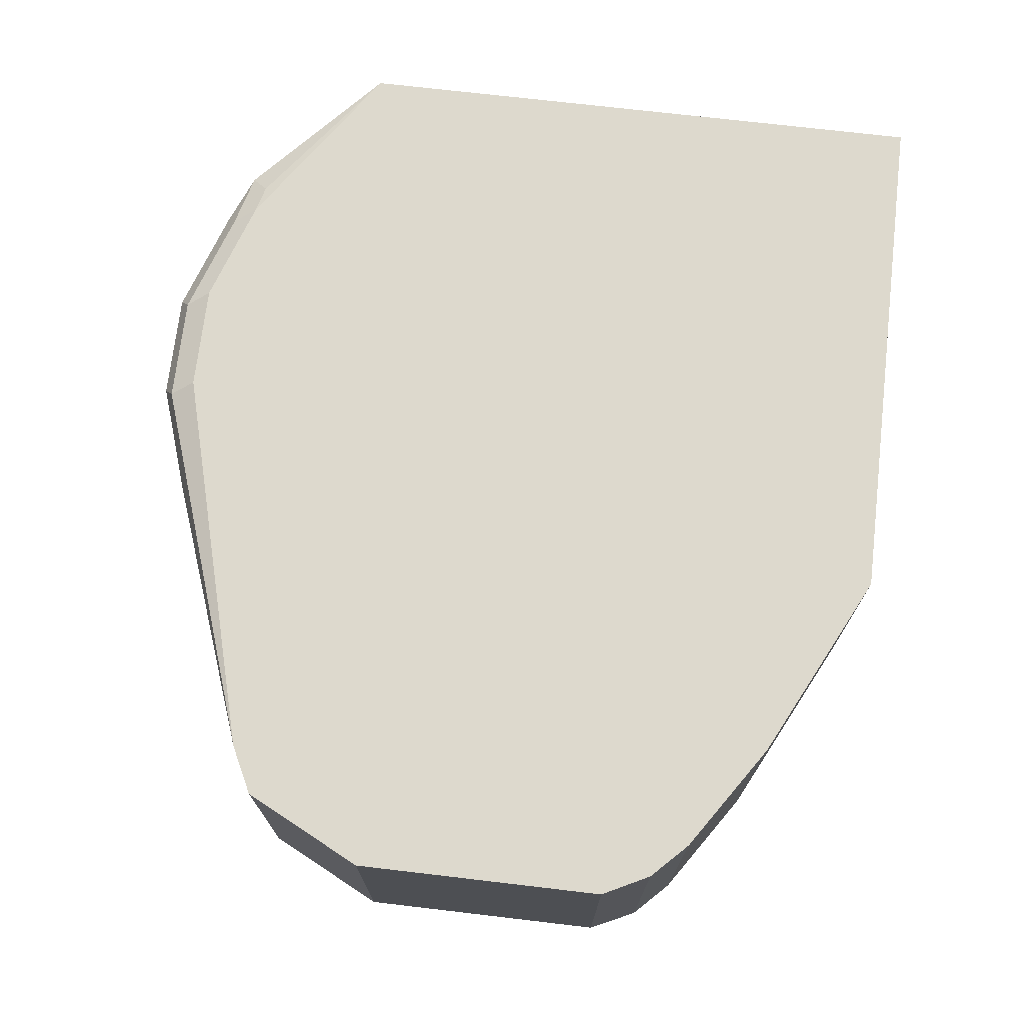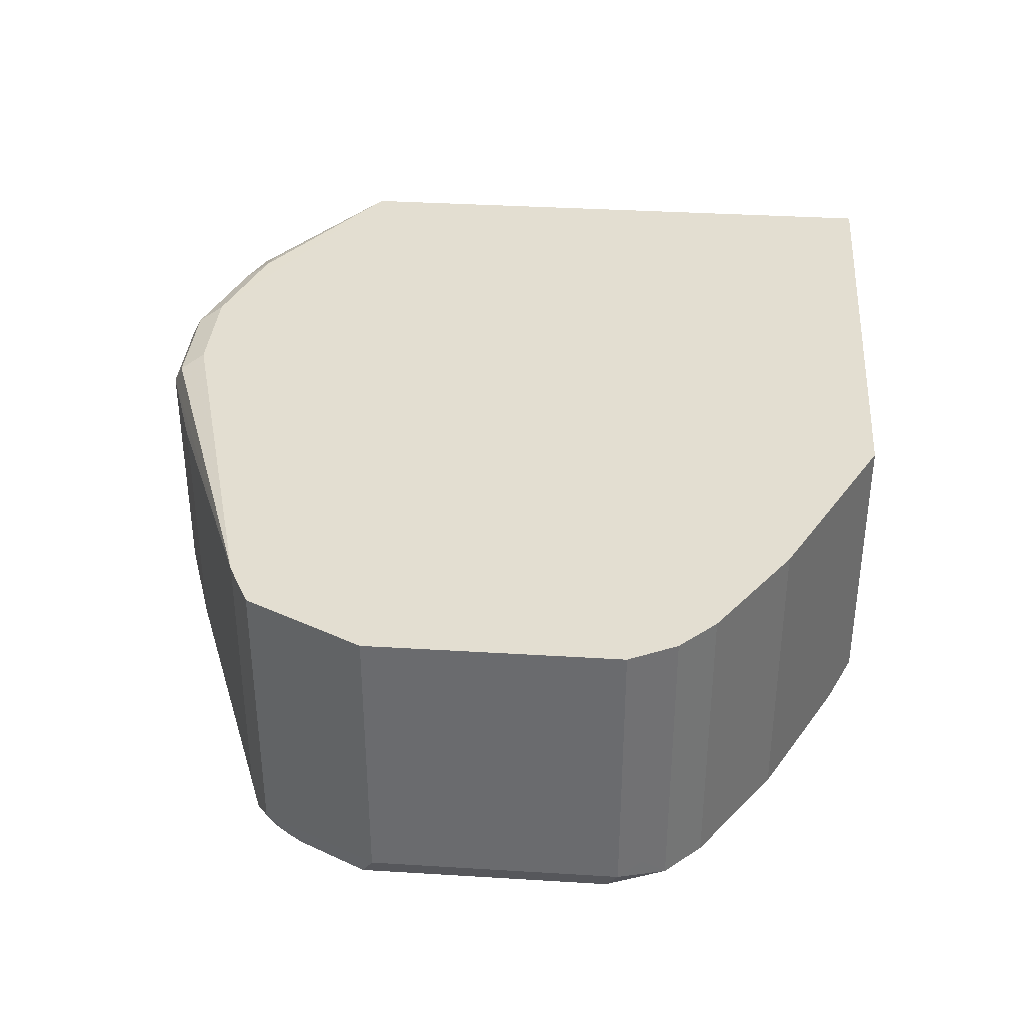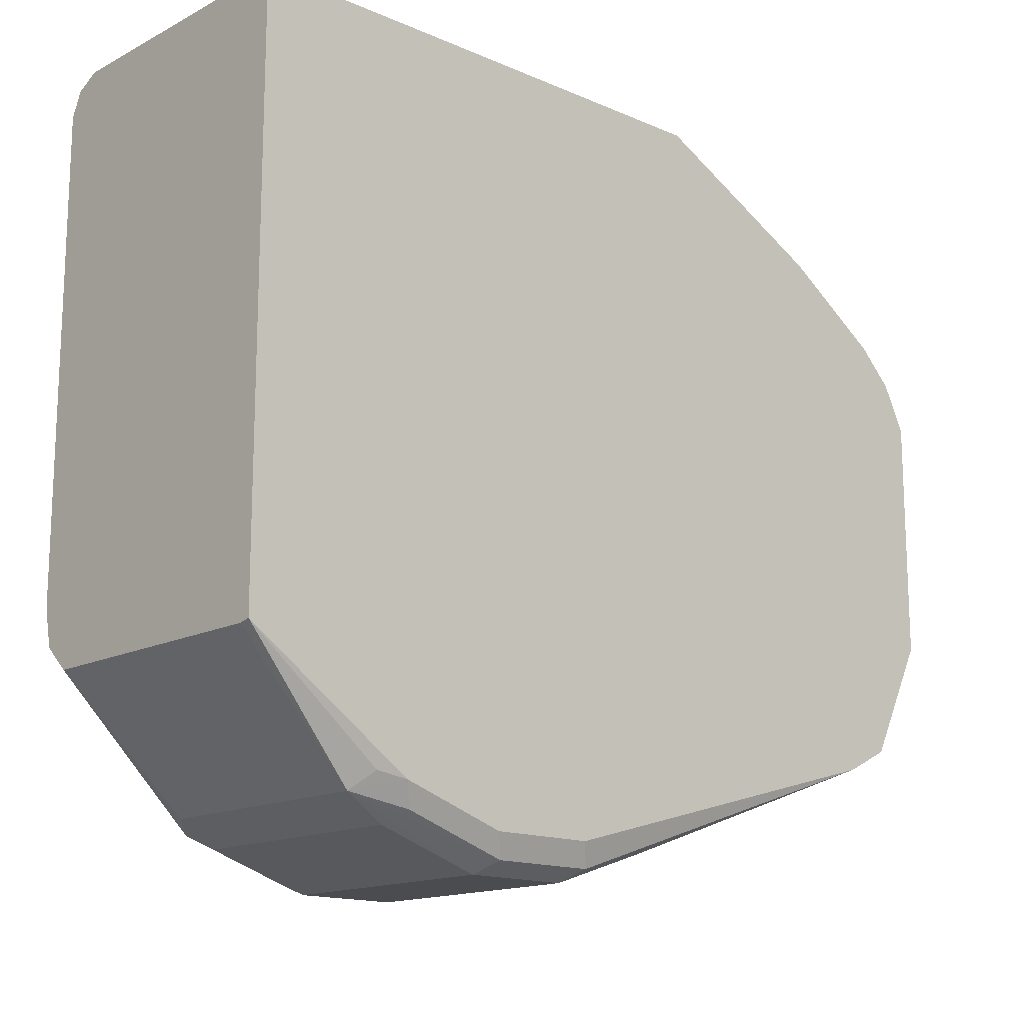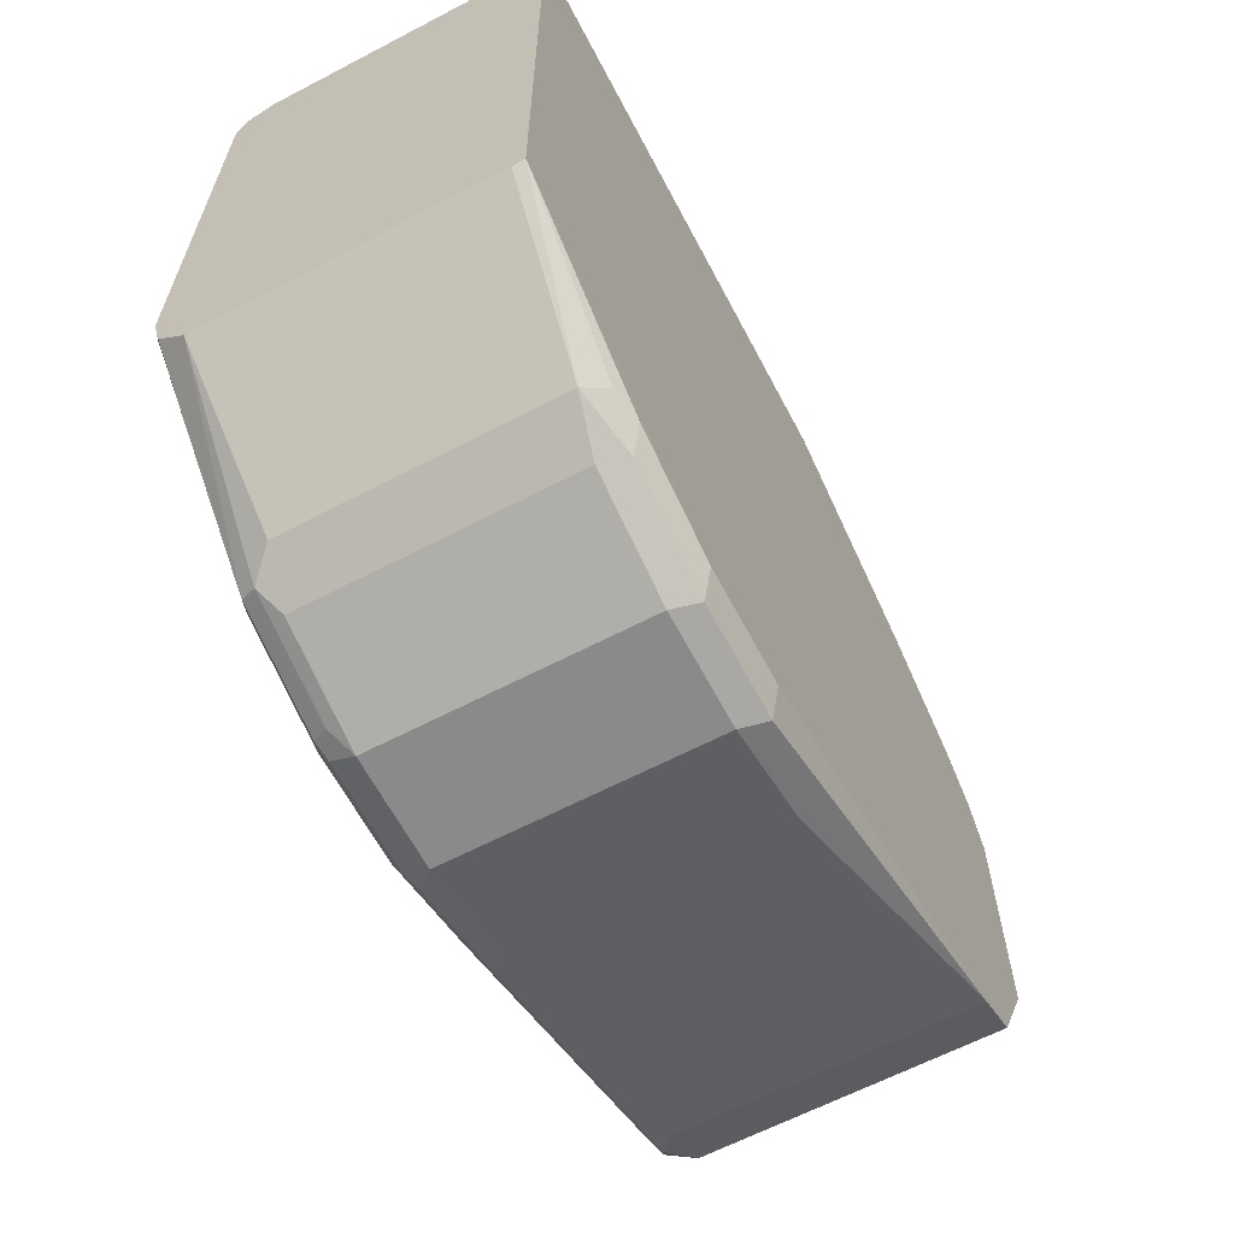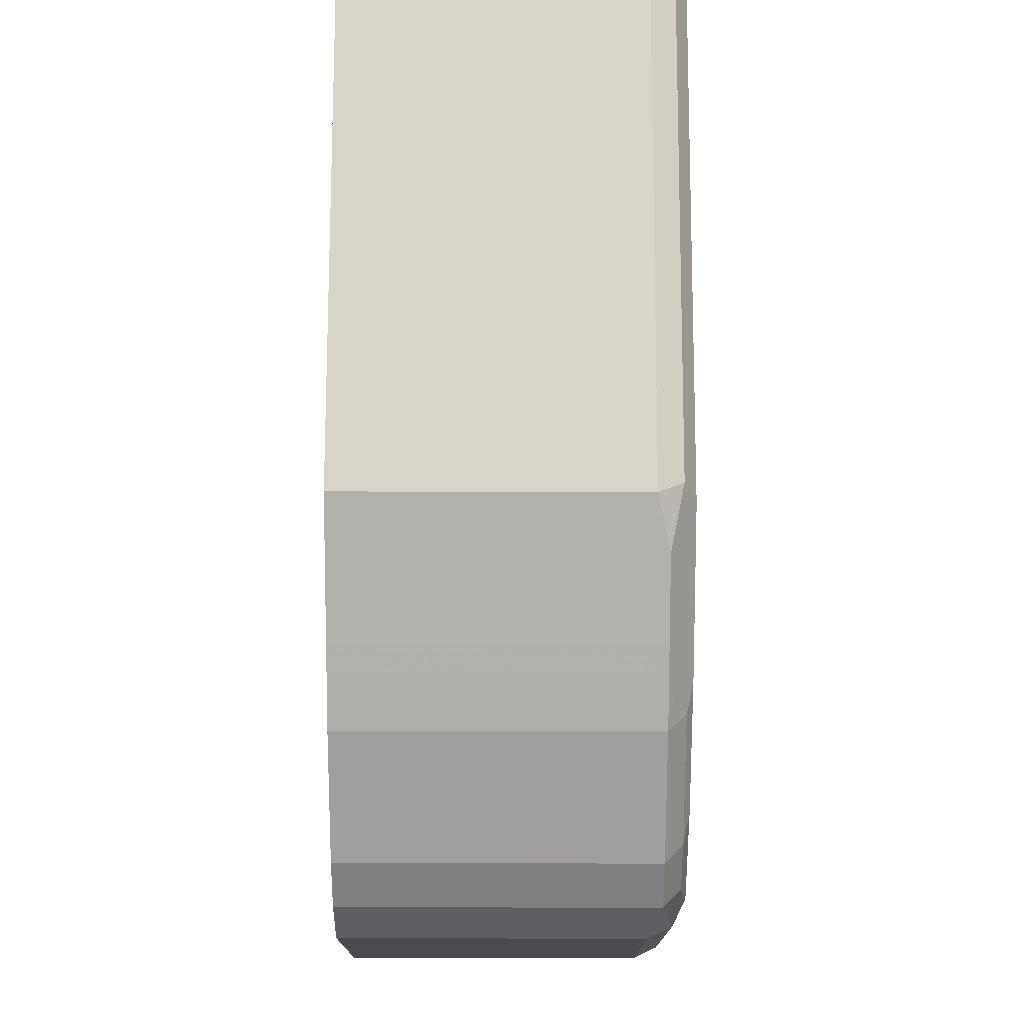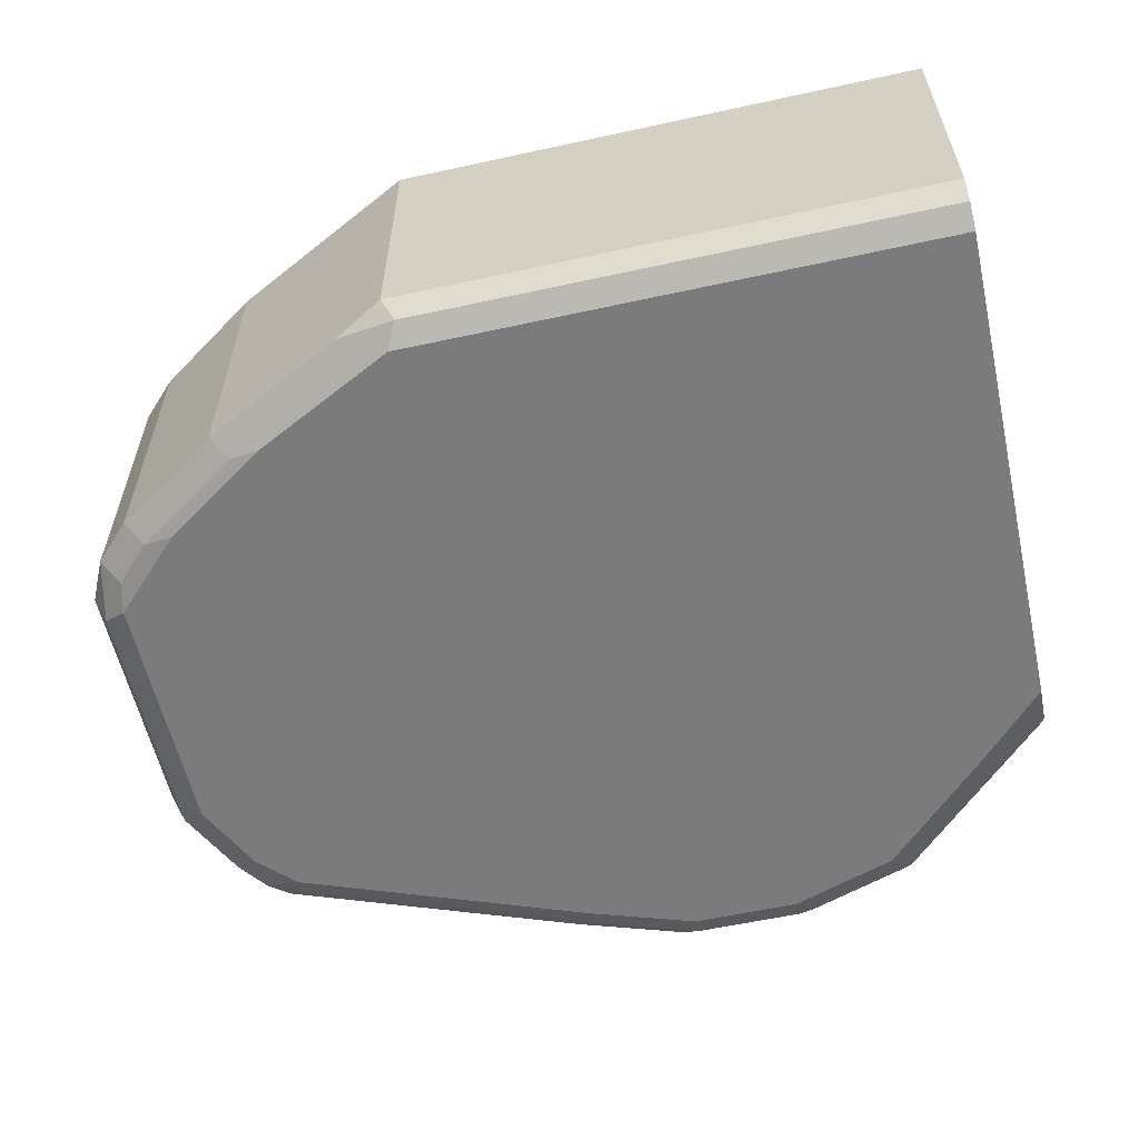
<metadata>
{"format":"obj","ext":"obj","renderer":"f3d","projection":"perspective","resolution":1024,"background":"white","views":[{"elev":72.0,"azim":96.7,"up":"+Z"},{"elev":36.0,"azim":94.6,"up":"+Z"},{"elev":-15.1,"azim":-42.5,"up":"+Y"},{"elev":-63.4,"azim":-62.2,"up":"+Y"},{"elev":75.0,"azim":90.1,"up":"+Y"},{"elev":-58.4,"azim":-167.3,"up":"+Z"}]}
</metadata>
<code>
v 0.5591 -0.3084 -0.1542
v 0.5591 -0.3084 -0.2891
v 0.6169 -0.3084 -0.1542
v 0.5655 -0.302 -0.1414
v 0.4755 -0.2763 -0.1478
v 0.5013 -0.2891 -0.1542
v 0.5013 -0.2891 -0.2891
v 0.5462 -0.302 -0.2956
v 0.5591 -0.302 -0.302
v 0.6169 -0.3084 -0.2891
v 0.6233 -0.302 -0.1414
v 0.6747 -0.2891 -0.1542
v 0.8289 -0.2313 -0.1348
v 0.5591 -0.2891 -0.1349
v 0.5013 -0.2699 -0.1349
v 0.5076 -0.2827 -0.1414
v 0.4755 -0.2763 -0.2827
v 0.4852 -0.2666 -0.1382
v 0.4069 -0.2065 -0.1348
v 0.4069 -0.2079 -0.1411
v 0.4884 -0.2827 -0.2956
v 0.5494 -0.2988 -0.3036
v 0.4916 -0.2795 -0.3036
v 0.5591 -0.2891 -0.3084
v 0.6169 -0.302 -0.302
v 0.6265 -0.3036 -0.2988
v 0.6843 -0.2843 -0.2988
v 0.6747 -0.2891 -0.2891
v 0.6169 -0.2891 -0.1349
v 0.8289 -0.2313 -0.2891
v 0.8386 -0.2265 -0.2988
v 0.8545 -0.2185 -0.1348
v 0.7711 -0.2313 -0.1348
v 0.4069 -0.2079 -0.2891
v 0.4069 0.1108 -0.1348
v 0.4338 -0.2217 -0.3036
v 0.4069 -0.1929 -0.3041
v 0.4434 -0.212 -0.3084
v 0.5013 -0.2699 -0.3084
v 0.6169 -0.2891 -0.3084
v 0.6747 -0.2699 -0.3084
v 0.6747 -0.2827 -0.302
v 0.8289 -0.2249 -0.302
v 0.8482 -0.2145 -0.3036
v 0.8546 -0.2184 -0.2891
v 0.8546 -0.2184 -0.1348
v 0.4069 -0.1949 -0.3034
v 0.4069 0.1157 -0.1348
v 0.424 0.1157 -0.1348
v 0.4069 -0.1735 -0.3084
v 0.8289 -0.212 -0.3084
v 0.694 -0.2723 -0.3036
v 0.8482 -0.1927 -0.3084
v 0.861 -0.1992 -0.302
v 0.8578 -0.2072 -0.2988
v 0.8868 -0.1542 -0.2891
v 0.8868 -0.1542 -0.1348
v 0.4069 0.1157 -0.2891
v 0.694 0.1157 -0.1348
v 0.4069 0.09636 -0.3084
v 0.8675 -0.1542 -0.3084
v 0.8803 -0.1606 -0.302
v 0.8868 -0.0193 -0.2891
v 0.8868 -0.0193 -0.1348
v 0.4069 0.1092 -0.302
v 0.694 0.1157 -0.2891
v 0.7582 0.08353 -0.1348
v 0.4069 0.09844 -0.3074
v 0.694 0.09636 -0.3084
v 0.8675 -0.0193 -0.3084
v 0.8803 -0.02573 -0.302
v 0.8739 0.006401 -0.2956
v 0.8803 -0.006427 -0.2827
v 0.8803 -0.006427 -0.1348
v 0.6875 0.1092 -0.302
v 0.7582 0.08353 -0.2956
v 0.7197 0.1028 -0.2956
v 0.7709 0.07718 -0.1348
v 0.7325 0.0771 -0.3084
v 0.8482 -3.397e-05 -0.3084
v 0.8643 -0.00323 -0.3052
v 0.8546 0.02566 -0.2956
v 0.8739 0.006401 -0.1348
v 0.7839 0.07066 -0.2827
v 0.7968 0.06423 -0.2956
v 0.7807 0.06747 -0.2988
v 0.7711 0.05779 -0.3084
v 0.7839 0.07066 -0.1348
v 0.8289 0.01927 -0.3084
v 0.845 0.01603 -0.3052
v 0.8546 0.02566 -0.1348
v 0.7871 0.0546 -0.3052
v 0.7968 0.06423 -0.1348
f 42 44 43
f 45 56 57
f 44 51 53
f 44 53 54
f 44 54 55
f 44 55 45
f 42 52 44
f 45 55 56
f 45 57 46
f 54 62 55
f 48 59 66
f 48 66 58
f 53 61 62
f 53 62 54
f 55 62 56
f 56 62 71
f 56 71 63
f 41 52 42
f 56 63 64
f 48 49 59
f 41 44 52
f 25 41 42
f 37 50 38
f 56 64 57
f 24 61 53
f 24 53 51
f 24 51 41
f 24 41 40
f 25 40 41
f 25 42 27
f 25 27 26
f 27 42 31
f 27 31 28
f 28 31 30
f 31 43 44
f 31 44 45
f 31 45 32
f 31 42 43
f 32 45 46
f 34 47 36
f 35 49 48
f 36 47 37
f 41 51 44
f 58 66 75
f 81 89 90
f 59 67 76
f 76 78 84
f 76 84 85
f 76 85 86
f 76 86 87
f 76 87 79
f 78 88 84
f 80 89 81
f 24 70 61
f 81 90 82
f 82 90 92
f 82 92 85
f 82 85 93
f 82 93 91
f 84 88 93
f 84 93 85
f 85 92 86
f 86 92 87
f 87 92 89
f 89 92 90
f 75 77 76
f 72 74 73
f 72 83 74
f 72 91 83
f 59 76 66
f 60 68 69
f 61 70 71
f 61 71 62
f 63 71 72
f 63 72 73
f 63 73 74
f 63 74 64
f 65 75 68
f 58 75 65
f 66 76 77
f 67 78 76
f 68 75 69
f 69 75 76
f 69 76 79
f 70 80 81
f 70 81 72
f 70 72 71
f 72 81 82
f 72 82 91
f 66 77 75
f 24 80 70
f 23 38 39
f 24 87 89
f 5 7 6
f 5 16 15
f 5 15 18
f 5 18 19
f 5 19 20
f 5 20 34
f 5 34 17
f 7 17 21
f 8 22 9
f 8 21 23
f 8 23 22
f 9 22 24
f 9 24 40
f 9 40 25
f 10 25 26
f 10 26 27
f 10 27 28
f 11 13 29
f 12 28 30
f 5 17 7
f 12 30 13
f 4 16 5
f 4 14 15
f 1 2 10
f 1 10 3
f 1 3 11
f 1 11 4
f 1 4 5
f 1 5 6
f 1 6 7
f 1 7 2
f 2 7 21
f 2 21 8
f 2 8 9
f 2 9 25
f 2 25 10
f 3 10 28
f 3 28 12
f 3 12 13
f 3 13 11
f 4 11 29
f 24 89 80
f 4 15 16
f 13 30 31
f 4 29 14
f 13 32 46
f 19 65 68
f 19 68 60
f 19 60 50
f 19 50 37
f 19 37 47
f 19 47 34
f 19 34 20
f 21 34 23
f 22 23 24
f 23 36 37
f 23 37 38
f 23 39 24
f 24 39 38
f 24 38 50
f 24 50 60
f 24 60 69
f 24 69 79
f 24 79 87
f 13 31 32
f 19 58 65
f 19 48 58
f 23 34 36
f 17 34 21
f 13 46 57
f 19 35 48
f 13 57 64
f 13 64 74
f 13 74 83
f 13 83 91
f 13 93 88
f 13 88 78
f 13 78 67
f 13 67 59
f 13 91 93
f 13 59 49
f 13 49 35
f 13 35 19
f 13 19 33
f 13 33 14
f 13 14 29
f 14 33 19
f 14 19 15
f 15 19 18

</code>
